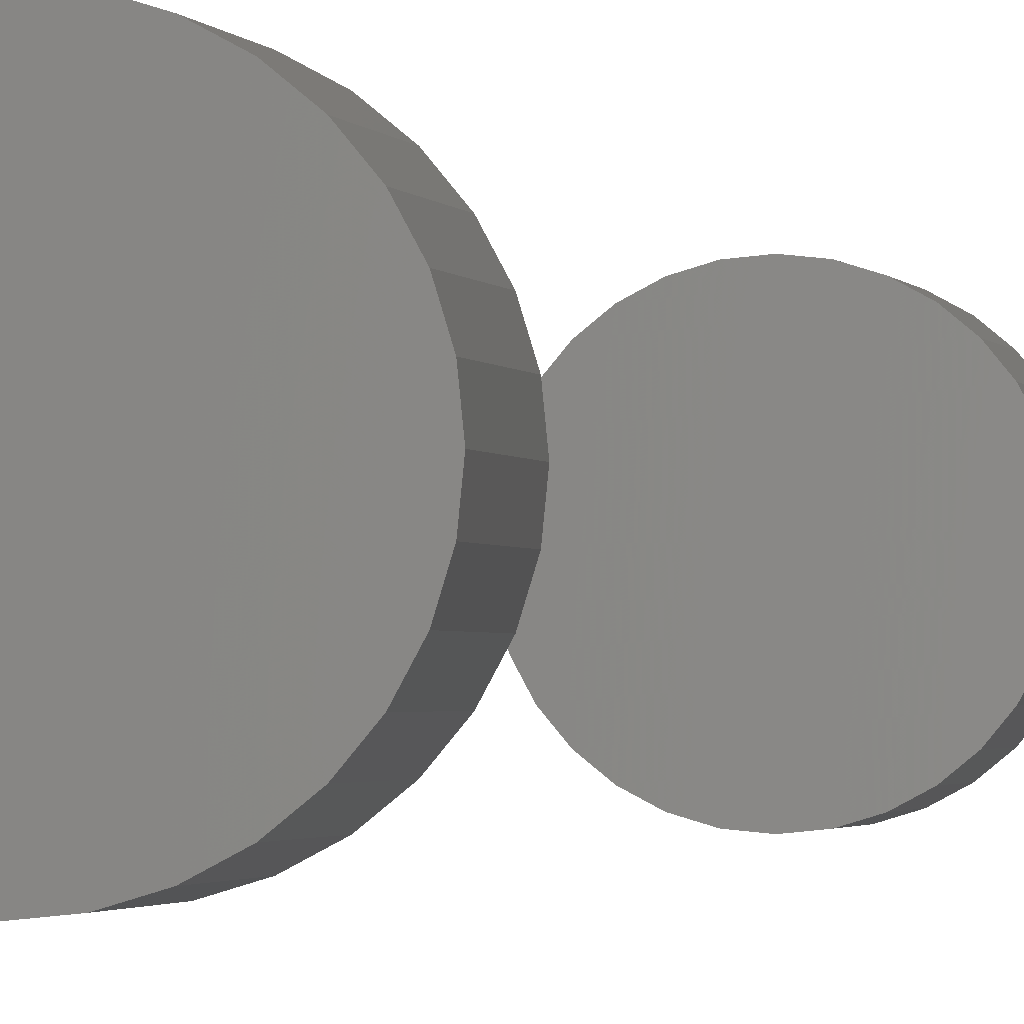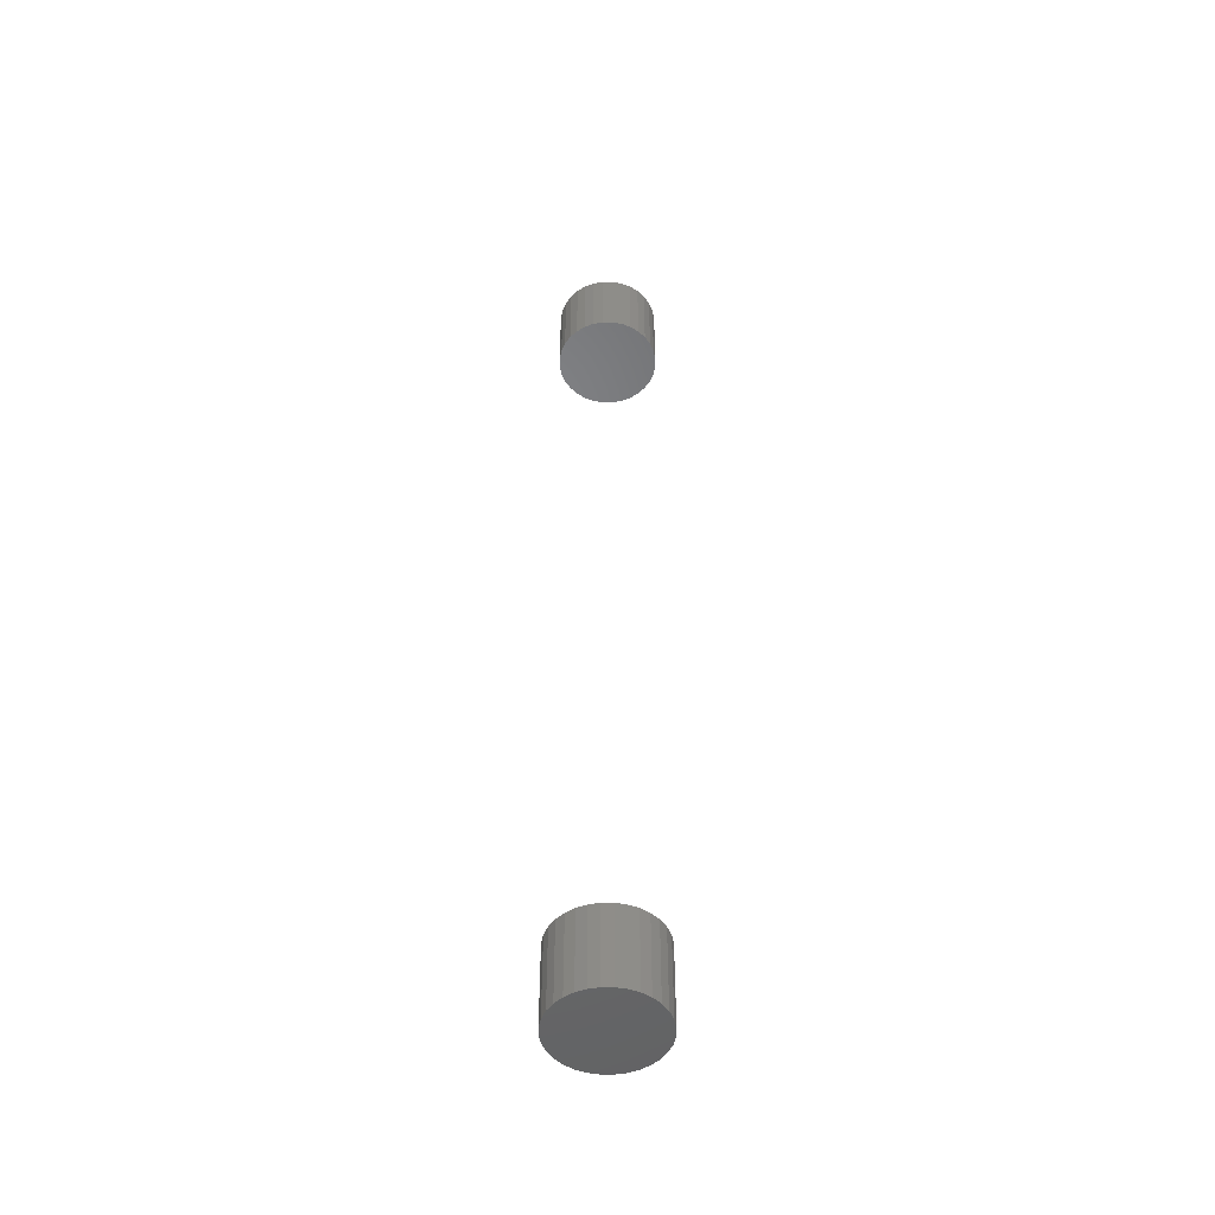
<metadata>
{"format":"stl","ext":"stl","renderer":"f3d","projection":"perspective","resolution":1024,"background":"white","views":[{"elev":-0.8,"azim":6.6,"up":"+Z"},{"elev":-49.9,"azim":73.0,"up":"+Y"}]}
</metadata>
<code>
# stl→obj: 128 verts, 248 faces
v -0.0625 -0.6875 0.2891
v -0.0625 -0.75 0.2891
v -0.06174 -0.6875 0.2968
v -0.06174 -0.75 0.2968
v -0.0595 -0.6875 0.3042
v -0.0595 -0.75 0.3042
v -0.05585 -0.6875 0.311
v -0.05585 -0.75 0.311
v -0.05094 -0.6875 0.317
v -0.05094 -0.75 0.317
v -0.04496 -0.6875 0.3219
v -0.04496 -0.75 0.3219
v -0.03813 -0.6875 0.3255
v -0.03813 -0.75 0.3255
v -0.03073 -0.6875 0.3278
v -0.03073 -0.75 0.3278
v -0.02303 -0.6875 0.3285
v -0.02303 -0.75 0.3285
v -0.01533 -0.6875 0.3278
v -0.01533 -0.75 0.3278
v -0.00792 -0.6875 0.3255
v -0.00792 -0.75 0.3255
v -0.001096 -0.6875 0.3219
v -0.001096 -0.75 0.3219
v 0.004886 -0.6875 0.317
v 0.004886 -0.75 0.317
v 0.009795 -0.6875 0.311
v 0.009795 -0.75 0.311
v 0.01344 -0.6875 0.3042
v 0.01344 -0.75 0.3042
v 0.01569 -0.6875 0.2968
v 0.01569 -0.75 0.2968
v 0.01645 -0.6875 0.2891
v 0.01645 -0.75 0.2891
v -0.0625 -2.465e-18 0.2891
v -0.0625 -0.0625 0.2891
v -0.06174 -1.99e-18 0.2968
v -0.06174 -0.0625 0.2968
v -0.0595 -1.439e-18 0.3042
v -0.0595 -0.0625 0.3042
v -0.05585 -8.323e-19 0.311
v -0.05585 -0.0625 0.311
v -0.05094 -1.937e-19 0.317
v -0.05094 -0.0625 0.317
v -0.04496 4.524e-19 0.3219
v -0.04496 -0.0625 0.3219
v -0.03813 1.081e-18 0.3255
v -0.03813 -0.0625 0.3255
v -0.03073 1.668e-18 0.3278
v -0.03073 -0.0625 0.3278
v -0.02303 2.191e-18 0.3285
v -0.02303 -0.0625 0.3285
v -0.01533 2.63e-18 0.3278
v -0.01533 -0.0625 0.3278
v -0.00792 2.968e-18 0.3255
v -0.00792 -0.0625 0.3255
v -0.001096 3.191e-18 0.3219
v -0.001096 -0.0625 0.3219
v 0.004886 3.293e-18 0.317
v 0.004886 -0.0625 0.317
v 0.009795 3.267e-18 0.311
v 0.009795 -0.0625 0.311
v 0.01344 3.116e-18 0.3042
v 0.01344 -0.0625 0.3042
v 0.01569 2.845e-18 0.2968
v 0.01569 -0.0625 0.2968
v 0.01645 2.465e-18 0.2891
v 0.01645 -0.0625 0.2891
v 0.01569 -0.6875 0.2814
v 0.01569 -0.75 0.2814
v 0.01344 -0.6875 0.274
v 0.01344 -0.75 0.274
v 0.009795 -0.6875 0.2671
v 0.009795 -0.75 0.2671
v 0.004886 -0.6875 0.2612
v 0.004886 -0.75 0.2612
v -0.001096 -0.6875 0.2562
v -0.001096 -0.75 0.2562
v -0.00792 -0.6875 0.2526
v -0.00792 -0.75 0.2526
v -0.01533 -0.6875 0.2503
v -0.01533 -0.75 0.2503
v -0.02303 -0.6875 0.2496
v -0.02303 -0.75 0.2496
v -0.03073 -0.6875 0.2503
v -0.03073 -0.75 0.2503
v -0.03813 -0.6875 0.2526
v -0.03813 -0.75 0.2526
v -0.04496 -0.6875 0.2562
v -0.04496 -0.75 0.2562
v -0.05094 -0.6875 0.2612
v -0.05094 -0.75 0.2612
v -0.05585 -0.6875 0.2671
v -0.05585 -0.75 0.2671
v -0.0595 -0.6875 0.274
v -0.0595 -0.75 0.274
v -0.06174 -0.6875 0.2814
v -0.06174 -0.75 0.2814
v 0.01569 1.99e-18 0.2814
v 0.01569 -0.0625 0.2814
v 0.01344 1.439e-18 0.274
v 0.01344 -0.0625 0.274
v 0.009795 8.323e-19 0.2671
v 0.009795 -0.0625 0.2671
v 0.004886 1.937e-19 0.2612
v 0.004886 -0.0625 0.2612
v -0.001096 -4.524e-19 0.2562
v -0.001096 -0.0625 0.2562
v -0.00792 -1.081e-18 0.2526
v -0.00792 -0.0625 0.2526
v -0.01533 -1.668e-18 0.2503
v -0.01533 -0.0625 0.2503
v -0.02303 -2.191e-18 0.2496
v -0.02303 -0.0625 0.2496
v -0.03073 -2.63e-18 0.2503
v -0.03073 -0.0625 0.2503
v -0.03813 -2.968e-18 0.2526
v -0.03813 -0.0625 0.2526
v -0.04496 -3.191e-18 0.2562
v -0.04496 -0.0625 0.2562
v -0.05094 -3.293e-18 0.2612
v -0.05094 -0.0625 0.2612
v -0.05585 -3.267e-18 0.2671
v -0.05585 -0.0625 0.2671
v -0.0595 -3.116e-18 0.274
v -0.0595 -0.0625 0.274
v -0.06174 -2.845e-18 0.2814
v -0.06174 -0.0625 0.2814
f 1 2 3
f 3 2 4
f 3 4 5
f 5 4 6
f 5 6 7
f 7 6 8
f 7 8 9
f 9 8 10
f 9 10 11
f 11 10 12
f 11 12 13
f 13 12 14
f 13 14 15
f 15 14 16
f 15 16 17
f 17 16 18
f 17 18 19
f 19 18 20
f 19 20 21
f 21 20 22
f 21 22 23
f 23 22 24
f 23 24 25
f 25 24 26
f 25 26 27
f 27 26 28
f 27 28 29
f 29 28 30
f 29 30 31
f 31 30 32
f 31 32 33
f 33 32 34
f 35 36 37
f 37 36 38
f 37 38 39
f 39 38 40
f 39 40 41
f 41 40 42
f 41 42 43
f 43 42 44
f 43 44 45
f 45 44 46
f 45 46 47
f 47 46 48
f 47 48 49
f 49 48 50
f 49 50 51
f 51 50 52
f 51 52 53
f 53 52 54
f 53 54 55
f 55 54 56
f 55 56 57
f 57 56 58
f 57 58 59
f 59 58 60
f 59 60 61
f 61 60 62
f 61 62 63
f 63 62 64
f 63 64 65
f 65 64 66
f 65 66 67
f 67 66 68
f 33 34 69
f 69 34 70
f 69 70 71
f 71 70 72
f 71 72 73
f 73 72 74
f 73 74 75
f 75 74 76
f 75 76 77
f 77 76 78
f 77 78 79
f 79 78 80
f 79 80 81
f 81 80 82
f 81 82 83
f 83 82 84
f 83 84 85
f 85 84 86
f 85 86 87
f 87 86 88
f 87 88 89
f 89 88 90
f 89 90 91
f 91 90 92
f 91 92 93
f 93 92 94
f 93 94 95
f 95 94 96
f 95 96 97
f 97 96 98
f 97 98 1
f 1 98 2
f 67 68 99
f 99 68 100
f 99 100 101
f 101 100 102
f 101 102 103
f 103 102 104
f 103 104 105
f 105 104 106
f 105 106 107
f 107 106 108
f 107 108 109
f 109 108 110
f 109 110 111
f 111 110 112
f 111 112 113
f 113 112 114
f 113 114 115
f 115 114 116
f 115 116 117
f 117 116 118
f 117 118 119
f 119 118 120
f 119 120 121
f 121 120 122
f 121 122 123
f 123 122 124
f 123 124 125
f 125 124 126
f 125 126 127
f 127 126 128
f 127 128 35
f 35 128 36
f 52 50 48
f 54 52 48
f 54 48 56
f 56 48 46
f 56 46 58
f 58 46 44
f 58 44 60
f 60 44 42
f 60 42 62
f 62 42 40
f 62 40 64
f 64 40 38
f 64 38 66
f 100 126 102
f 102 126 124
f 102 124 104
f 104 124 122
f 104 122 106
f 106 122 120
f 106 120 108
f 108 120 118
f 108 118 110
f 110 118 116
f 110 116 114
f 110 114 112
f 66 38 68
f 68 38 36
f 68 36 100
f 100 36 128
f 100 128 126
f 13 15 17
f 13 17 19
f 21 13 19
f 11 13 21
f 23 11 21
f 9 11 23
f 25 9 23
f 7 9 25
f 27 7 25
f 5 7 27
f 29 5 27
f 3 5 29
f 31 3 29
f 71 95 69
f 93 95 71
f 73 93 71
f 91 93 73
f 75 91 73
f 89 91 75
f 77 89 75
f 87 89 77
f 79 87 77
f 85 87 79
f 83 85 79
f 81 83 79
f 95 97 69
f 69 97 1
f 69 1 33
f 33 1 3
f 33 3 31
f 18 16 14
f 20 18 14
f 20 14 22
f 22 14 12
f 22 12 24
f 24 12 10
f 24 10 26
f 26 10 8
f 26 8 28
f 28 8 6
f 28 6 30
f 30 6 4
f 30 4 32
f 70 96 72
f 72 96 94
f 72 94 74
f 74 94 92
f 74 92 76
f 76 92 90
f 76 90 78
f 78 90 88
f 78 88 80
f 80 88 86
f 80 86 84
f 80 84 82
f 32 4 34
f 34 4 2
f 34 2 70
f 70 2 98
f 70 98 96
f 47 49 51
f 47 51 53
f 55 47 53
f 45 47 55
f 57 45 55
f 43 45 57
f 59 43 57
f 41 43 59
f 61 41 59
f 39 41 61
f 63 39 61
f 37 39 63
f 65 37 63
f 101 125 99
f 123 125 101
f 103 123 101
f 121 123 103
f 105 121 103
f 119 121 105
f 107 119 105
f 117 119 107
f 109 117 107
f 115 117 109
f 113 115 109
f 111 113 109
f 125 127 99
f 99 127 35
f 99 35 67
f 67 35 37
f 67 37 65

</code>
